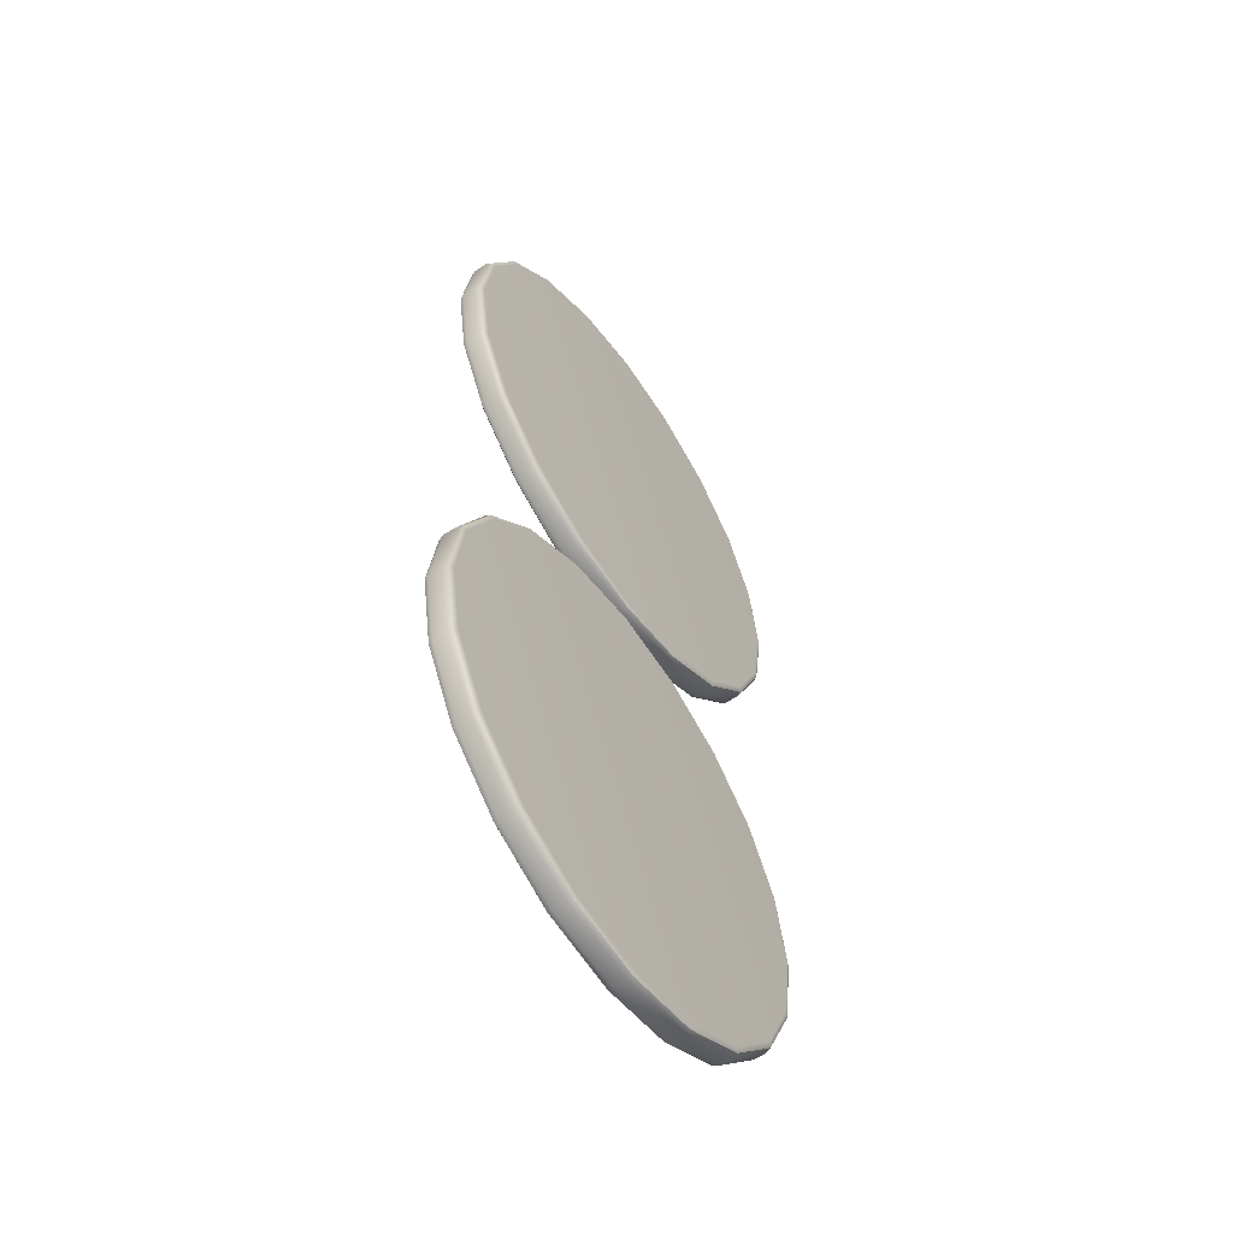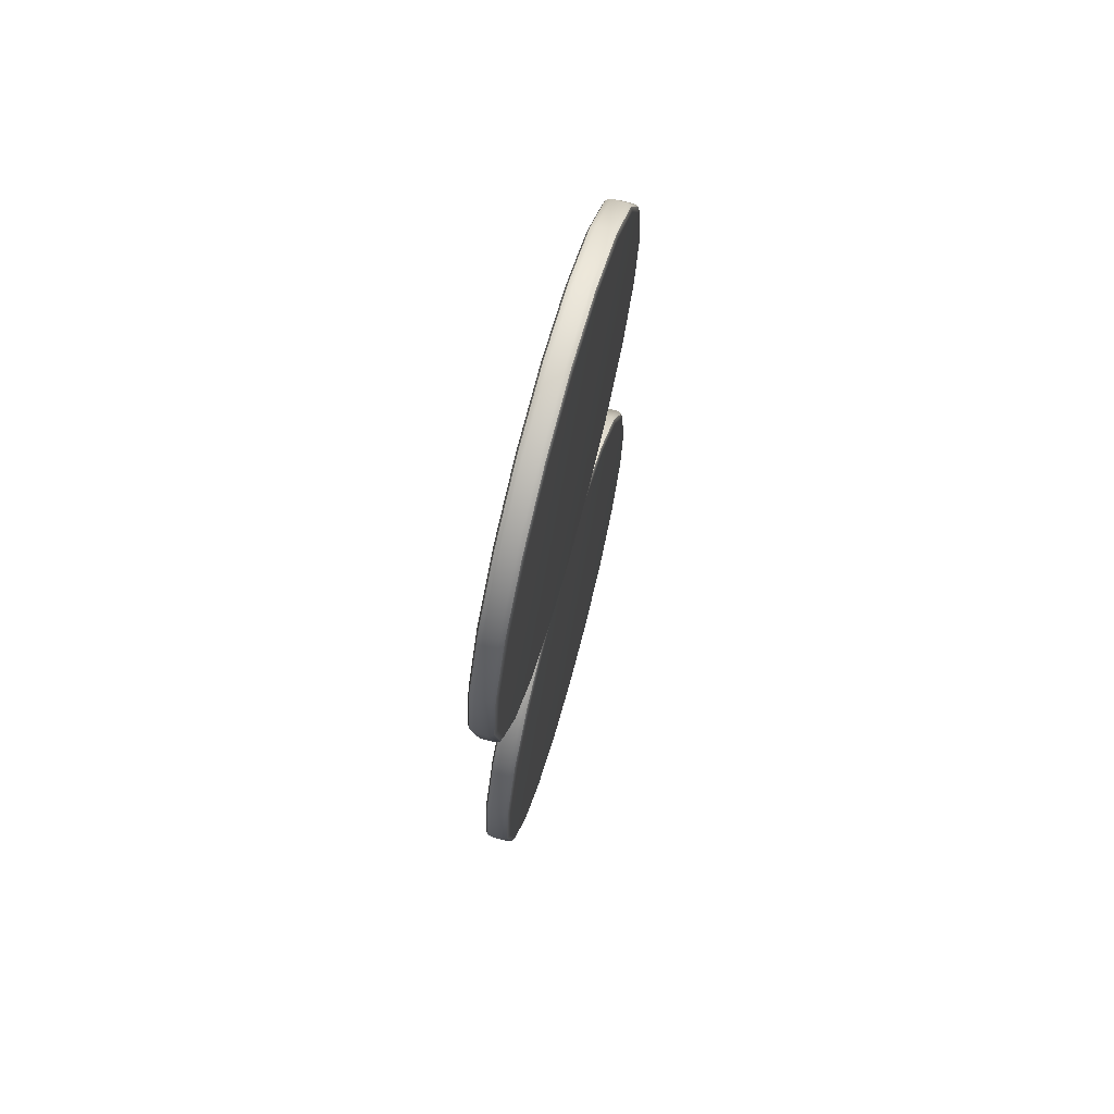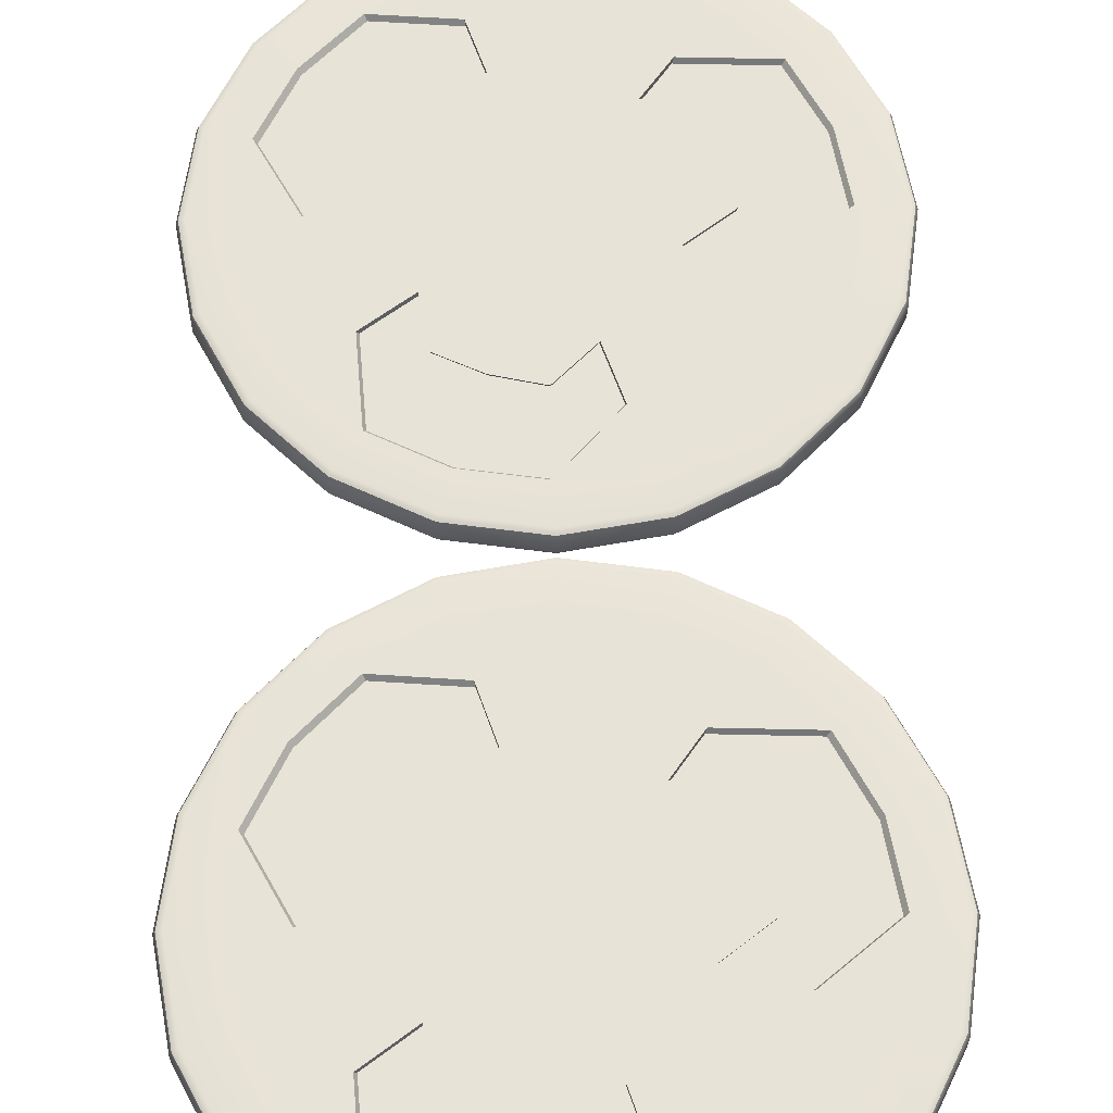
<metadata>
{"format":"obj","ext":"obj","renderer":"f3d","projection":"perspective","resolution":1024,"background":"white","views":[{"elev":-57.3,"azim":-55.6,"up":"+Z"},{"elev":72.5,"azim":-74.7,"up":"+Z"},{"elev":62.3,"azim":-1.4,"up":"+Y"}]}
</metadata>
<code>
g default
v 0.1419 1.782 -4.402
v 3.093 2.174 -5.372
v 2.649 2.162 -6.243
v 0.1234 2.187 -4.408
v 1.959 2.152 -6.933
v 1.088 2.146 -7.377
v 0.1234 2.144 -7.53
v -0.8414 2.146 -7.377
v -1.712 2.152 -6.933
v -2.403 2.162 -6.243
v -2.846 2.174 -5.372
v -2.999 2.187 -4.408
v -2.846 2.201 -3.443
v -2.403 2.213 -2.573
v -1.712 2.222 -1.882
v -0.8414 2.229 -1.439
v 0.1234 2.231 -1.286
v 1.088 2.229 -1.439
v 1.959 2.222 -1.882
v 2.649 2.213 -2.573
v 3.093 2.201 -3.443
v 3.246 2.187 -4.408
v -0.666 2.153 -6.837
v -0.4393 2.163 -6.139
v -2.335 2.187 -4.408
v -1.416 2.187 -4.408
v -1.602 2.179 -4.968
v -1.515 2.171 -5.598
v -1.113 2.163 -6.109
v 1.497 2.161 -6.298
v 1.116 2.168 -5.774
v 2.349 2.197 -3.685
v 1.486 2.193 -3.965
v 2.076 2.187 -4.408
v 2.175 2.178 -5.074
v 1.84 2.17 -5.655
v 0.8667 2.219 -2.12
v 0.6298 2.209 -2.849
v -1.783 2.206 -3.023
v -1.167 2.2 -3.47
v -1.064 2.21 -2.773
v -0.4973 2.214 -2.498
v 0.1234 2.216 -2.351
v -0.6522 2.089 -6.793
v -1.681 2.088 -6.888
v -1.092 2.099 -6.077
v -0.4291 2.099 -6.106
v -2.361 2.097 -6.208
v -1.487 2.106 -5.573
v -2.798 2.109 -5.352
v -1.574 2.115 -4.954
v -2.294 2.123 -4.402
v -1.39 2.123 -4.402
v 3.197 2.123 -4.402
v 2.314 2.132 -3.691
v 2.047 2.123 -4.402
v 1.465 2.129 -3.967
v 3.047 2.109 -5.352
v 2.144 2.113 -5.058
v 2.61 2.097 -6.208
v 1.814 2.105 -5.629
v 1.476 2.097 -6.262
v 1.102 2.104 -5.747
v -1.681 2.157 -1.917
v -1.751 2.142 -3.039
v -1.044 2.145 -2.793
v -1.145 2.135 -3.479
v -0.8249 2.163 -1.48
v -0.4862 2.149 -2.522
v 0.1246 2.165 -1.33
v 0.1246 2.151 -2.379
v 0.8561 2.154 -2.151
v 0.6229 2.144 -2.869
v 3.713 1.867 -5.564
v 3.685 1.795 -5.553
v 3.616 1.766 -5.531
v 3.18 1.852 -6.61
v 3.155 1.781 -6.592
v 3.097 1.752 -6.549
v 2.349 1.841 -7.441
v 2.331 1.769 -7.416
v 2.289 1.741 -7.357
v 1.302 1.833 -7.974
v 1.293 1.762 -7.945
v 1.271 1.733 -7.875
v 0.1419 1.831 -8.158
v 0.1419 1.76 -8.127
v 0.1419 1.731 -8.054
v -1.019 1.833 -7.974
v -1.009 1.762 -7.945
v -0.9868 1.733 -7.875
v -2.065 1.841 -7.441
v -2.048 1.769 -7.416
v -2.005 1.741 -7.357
v -2.896 1.852 -6.61
v -2.872 1.781 -6.592
v -2.813 1.752 -6.549
v -3.429 1.867 -5.564
v -3.401 1.795 -5.553
v -3.332 1.766 -5.531
v -3.613 1.883 -4.404
v -3.583 1.812 -4.402
v -3.511 1.782 -4.402
v -3.429 1.899 -3.243
v -3.401 1.828 -3.252
v -3.332 1.798 -3.274
v -2.896 1.914 -2.197
v -2.872 1.842 -2.213
v -2.813 1.812 -2.255
v -2.065 1.926 -1.366
v -2.048 1.854 -1.389
v -2.005 1.823 -1.447
v -1.019 1.933 -0.8326
v -1.009 1.861 -0.8602
v -0.9868 1.83 -0.9287
v 0.1419 1.936 -0.6488
v 0.1419 1.864 -0.6779
v 0.1419 1.833 -0.75
v 1.302 1.933 -0.8326
v 1.293 1.861 -0.8602
v 1.271 1.83 -0.9287
v 2.349 1.926 -1.366
v 2.331 1.854 -1.389
v 2.289 1.823 -1.447
v 3.18 1.914 -2.197
v 3.155 1.842 -2.213
v 3.097 1.812 -2.255
v 3.713 1.899 -3.243
v 3.685 1.828 -3.252
v 3.616 1.798 -3.274
v 3.897 1.883 -4.404
v 3.867 1.812 -4.402
v 3.794 1.782 -4.402
v 3.713 2.07 -5.567
v 3.685 2.141 -5.558
v 3.616 2.171 -5.536
v 3.18 2.055 -6.613
v 3.155 2.127 -6.597
v 3.097 2.157 -6.554
v 2.349 2.043 -7.444
v 2.331 2.115 -7.421
v 2.289 2.146 -7.362
v 1.302 2.036 -7.977
v 1.293 2.108 -7.95
v 1.271 2.139 -7.881
v 0.1419 2.033 -8.161
v 0.1419 2.105 -8.132
v 0.1419 2.136 -8.06
v -1.019 2.036 -7.977
v -1.009 2.108 -7.95
v -0.9868 2.139 -7.881
v -2.065 2.043 -7.444
v -2.048 2.115 -7.421
v -2.005 2.146 -7.362
v -2.896 2.055 -6.613
v -2.872 2.127 -6.597
v -2.813 2.157 -6.554
v -3.429 2.07 -5.567
v -3.401 2.141 -5.558
v -3.332 2.171 -5.536
v -3.613 2.086 -4.406
v -3.583 2.157 -4.407
v -3.511 2.187 -4.408
v -3.429 2.102 -3.246
v -3.401 2.174 -3.256
v -3.332 2.203 -3.279
v -2.896 2.117 -2.199
v -2.872 2.188 -2.218
v -2.813 2.217 -2.261
v -2.065 2.128 -1.369
v -2.048 2.2 -1.394
v -2.005 2.228 -1.453
v -1.019 2.136 -0.8354
v -1.009 2.207 -0.865
v -0.9868 2.236 -0.9344
v 0.1419 2.138 -0.6517
v 0.1419 2.209 -0.6827
v 0.1419 2.238 -0.7556
v 1.302 2.136 -0.8354
v 1.293 2.207 -0.865
v 1.271 2.236 -0.9344
v 2.349 2.128 -1.369
v 2.331 2.2 -1.394
v 2.289 2.228 -1.453
v 3.18 2.117 -2.199
v 3.155 2.188 -2.218
v 3.097 2.217 -2.261
v 3.713 2.102 -3.246
v 3.685 2.174 -3.256
v 3.616 2.203 -3.279
v 3.897 2.086 -4.406
v 3.867 2.157 -4.407
v 3.794 2.187 -4.408
v 0.1419 1.782 3.25
v 3.093 2.187 2.285
v 2.649 2.187 1.414
v 0.1234 2.187 3.25
v 1.959 2.187 0.7237
v 1.088 2.187 0.2802
v 0.1234 2.187 0.1274
v -0.8414 2.187 0.2802
v -1.712 2.187 0.7237
v -2.403 2.187 1.414
v -2.846 2.187 2.285
v -2.999 2.187 3.25
v -2.846 2.187 4.215
v -2.403 2.187 5.085
v -1.712 2.187 5.776
v -0.8414 2.187 6.219
v 0.1234 2.187 6.372
v 1.088 2.187 6.219
v 1.959 2.187 5.776
v 2.649 2.187 5.085
v 3.093 2.187 4.215
v 3.246 2.187 3.25
v -0.666 2.187 0.8201
v -0.4393 2.187 1.518
v -2.335 2.187 3.25
v -1.416 2.187 3.25
v -1.602 2.187 2.689
v -1.515 2.187 2.06
v -1.113 2.187 1.548
v 1.497 2.187 1.36
v 1.116 2.187 1.883
v 2.349 2.187 3.973
v 1.486 2.187 3.692
v 2.076 2.187 3.25
v 2.175 2.187 2.583
v 1.84 2.187 2.003
v 0.8667 2.187 5.537
v 0.6298 2.187 4.808
v -1.783 2.187 4.635
v -1.167 2.187 4.187
v -1.064 2.187 4.885
v -0.4973 2.187 5.16
v 0.1234 2.187 5.306
v -0.6522 2.122 0.8635
v -1.681 2.122 0.7686
v -1.092 2.122 1.58
v -0.4291 2.122 1.55
v -2.361 2.122 1.448
v -1.487 2.122 2.083
v -2.798 2.122 2.305
v -1.574 2.122 2.703
v -2.294 2.122 3.254
v -1.39 2.122 3.254
v 3.197 2.122 3.254
v 2.314 2.122 3.966
v 2.047 2.122 3.254
v 1.465 2.122 3.69
v 3.047 2.122 2.305
v 2.144 2.122 2.598
v 2.61 2.122 1.448
v 1.814 2.122 2.027
v 1.476 2.122 1.394
v 1.102 2.122 1.91
v -1.681 2.122 5.74
v -1.751 2.122 4.617
v -1.044 2.122 4.863
v -1.145 2.122 4.177
v -0.8249 2.122 6.177
v -0.4862 2.122 5.134
v 0.1246 2.122 6.327
v 0.1246 2.122 5.278
v 0.8561 2.122 5.506
v 0.6229 2.122 4.788
v 3.713 1.883 2.089
v 3.685 1.812 2.099
v 3.616 1.782 2.121
v 3.18 1.883 1.043
v 3.155 1.812 1.06
v 3.097 1.782 1.103
v 2.349 1.883 0.2118
v 2.331 1.812 0.2361
v 2.289 1.782 0.2948
v 1.302 1.883 -0.3216
v 1.293 1.812 -0.293
v 1.271 1.782 -0.224
v 0.1419 1.883 -0.5054
v 0.1419 1.812 -0.4753
v 0.1419 1.782 -0.4028
v -1.019 1.883 -0.3216
v -1.009 1.812 -0.293
v -0.9868 1.782 -0.224
v -2.065 1.883 0.2118
v -2.048 1.812 0.2361
v -2.005 1.782 0.2948
v -2.896 1.883 1.043
v -2.872 1.812 1.06
v -2.813 1.782 1.103
v -3.429 1.883 2.089
v -3.401 1.812 2.099
v -3.332 1.782 2.121
v -3.613 1.883 3.25
v -3.583 1.812 3.25
v -3.511 1.782 3.25
v -3.429 1.883 4.41
v -3.401 1.812 4.401
v -3.332 1.782 4.378
v -2.896 1.883 5.457
v -2.872 1.812 5.439
v -2.813 1.782 5.397
v -2.065 1.883 6.288
v -2.048 1.812 6.263
v -2.005 1.782 6.205
v -1.019 1.883 6.821
v -1.009 1.812 6.792
v -0.9868 1.782 6.723
v 0.1419 1.883 7.005
v 0.1419 1.812 6.975
v 0.1419 1.782 6.902
v 1.302 1.883 6.821
v 1.293 1.812 6.792
v 1.271 1.782 6.723
v 2.349 1.883 6.288
v 2.331 1.812 6.263
v 2.289 1.782 6.205
v 3.18 1.883 5.457
v 3.155 1.812 5.439
v 3.097 1.782 5.397
v 3.713 1.883 4.41
v 3.685 1.812 4.401
v 3.616 1.782 4.378
v 3.897 1.883 3.25
v 3.867 1.812 3.25
v 3.794 1.782 3.25
v 3.713 2.086 2.089
v 3.685 2.157 2.099
v 3.616 2.187 2.121
v 3.18 2.086 1.043
v 3.155 2.157 1.06
v 3.097 2.187 1.103
v 2.349 2.086 0.2118
v 2.331 2.157 0.2361
v 2.289 2.187 0.2948
v 1.302 2.086 -0.3216
v 1.293 2.157 -0.293
v 1.271 2.187 -0.224
v 0.1419 2.086 -0.5054
v 0.1419 2.157 -0.4753
v 0.1419 2.187 -0.4028
v -1.019 2.086 -0.3216
v -1.009 2.157 -0.293
v -0.9868 2.187 -0.224
v -2.065 2.086 0.2118
v -2.048 2.157 0.2361
v -2.005 2.187 0.2948
v -2.896 2.086 1.043
v -2.872 2.157 1.06
v -2.813 2.187 1.103
v -3.429 2.086 2.089
v -3.401 2.157 2.099
v -3.332 2.187 2.121
v -3.613 2.086 3.25
v -3.583 2.157 3.25
v -3.511 2.187 3.25
v -3.429 2.086 4.41
v -3.401 2.157 4.401
v -3.332 2.187 4.378
v -2.896 2.086 5.457
v -2.872 2.157 5.439
v -2.813 2.187 5.397
v -2.065 2.086 6.288
v -2.048 2.157 6.263
v -2.005 2.187 6.205
v -1.019 2.086 6.821
v -1.009 2.157 6.792
v -0.9868 2.187 6.723
v 0.1419 2.086 7.005
v 0.1419 2.157 6.975
v 0.1419 2.187 6.902
v 1.302 2.086 6.821
v 1.293 2.157 6.792
v 1.271 2.187 6.723
v 2.349 2.086 6.288
v 2.331 2.157 6.263
v 2.289 2.187 6.205
v 3.18 2.086 5.457
v 3.155 2.157 5.439
v 3.097 2.187 5.397
v 3.713 2.086 4.41
v 3.685 2.157 4.401
v 3.616 2.187 4.378
v 3.897 2.086 3.25
v 3.867 2.157 3.25
v 3.794 2.187 3.25
g tomato
f 35 36 4
f 3 5 30
f 5 6 4 31 30
f 6 7 4
f 7 8 23 24 4
f 44 45 46 47
f 45 48 49 46
f 48 50 51 49
f 50 52 53 51
f 12 13 4 26 25
f 13 14 39 40 4
f 14 15 39
f 41 42 4
f 42 43 4
f 17 18 37
f 18 19 4 38 37
f 19 20 4
f 20 21 32 33 4
f 21 22 32
f 34 35 4
f 8 9 23
f 11 12 25
f 27 26 4
f 28 27 4
f 29 28 4
f 24 29 4
f 36 31 4
f 33 34 4
f 55 54 56 57
f 54 58 59 56
f 58 60 61 59
f 60 62 63 61
f 43 38 4
f 40 41 4
f 65 64 66 67
f 64 68 69 66
f 68 70 71 69
f 70 72 73 71
f 23 9 45 44
f 29 24 47 46
f 24 23 44 47
f 9 10 48 45
f 28 29 46 49
f 10 11 50 48
f 27 28 49 51
f 11 25 52 50
f 25 26 53 52
f 26 27 51 53
f 32 22 54 55
f 34 33 57 56
f 33 32 55 57
f 22 2 58 54
f 35 34 56 59
f 2 3 60 58
f 36 35 59 61
f 3 30 62 60
f 30 31 63 62
f 31 36 61 63
f 39 15 64 65
f 41 40 67 66
f 40 39 65 67
f 15 16 68 64
f 42 41 66 69
f 16 17 70 68
f 43 42 69 71
f 17 37 72 70
f 37 38 73 72
f 38 43 71 73
f 74 77 137 134
f 77 80 140 137
f 80 83 143 140
f 83 86 146 143
f 86 89 149 146
f 89 92 152 149
f 92 95 155 152
f 95 98 158 155
f 98 101 161 158
f 101 104 164 161
f 104 107 167 164
f 107 110 170 167
f 110 113 173 170
f 113 116 176 173
f 116 119 179 176
f 119 122 182 179
f 122 125 185 182
f 125 128 188 185
f 128 131 191 188
f 131 74 134 191
f 79 76 1
f 82 79 1
f 85 82 1
f 88 85 1
f 91 88 1
f 94 91 1
f 97 94 1
f 100 97 1
f 103 100 1
f 106 103 1
f 109 106 1
f 112 109 1
f 115 112 1
f 118 115 1
f 121 118 1
f 124 121 1
f 127 124 1
f 130 127 1
f 133 130 1
f 76 133 1
f 136 139 3 2
f 139 142 5 3
f 142 145 6 5
f 145 148 7 6
f 148 151 8 7
f 151 154 9 8
f 154 157 10 9
f 157 160 11 10
f 160 163 12 11
f 163 166 13 12
f 166 169 14 13
f 169 172 15 14
f 172 175 16 15
f 175 178 17 16
f 178 181 18 17
f 181 184 19 18
f 184 187 20 19
f 187 190 21 20
f 190 193 22 21
f 193 136 2 22
f 74 75 78 77
f 75 76 79 78
f 77 78 81 80
f 78 79 82 81
f 80 81 84 83
f 81 82 85 84
f 83 84 87 86
f 84 85 88 87
f 86 87 90 89
f 87 88 91 90
f 89 90 93 92
f 90 91 94 93
f 92 93 96 95
f 93 94 97 96
f 95 96 99 98
f 96 97 100 99
f 98 99 102 101
f 99 100 103 102
f 101 102 105 104
f 102 103 106 105
f 104 105 108 107
f 105 106 109 108
f 107 108 111 110
f 108 109 112 111
f 110 111 114 113
f 111 112 115 114
f 113 114 117 116
f 114 115 118 117
f 116 117 120 119
f 117 118 121 120
f 119 120 123 122
f 120 121 124 123
f 122 123 126 125
f 123 124 127 126
f 125 126 129 128
f 126 127 130 129
f 128 129 132 131
f 129 130 133 132
f 76 75 132 133
f 75 74 131 132
f 134 135 192 191
f 135 136 193 192
f 136 135 138 139
f 135 134 137 138
f 139 138 141 142
f 138 137 140 141
f 142 141 144 145
f 141 140 143 144
f 145 144 147 148
f 144 143 146 147
f 148 147 150 151
f 147 146 149 150
f 151 150 153 154
f 150 149 152 153
f 154 153 156 157
f 153 152 155 156
f 157 156 159 160
f 156 155 158 159
f 160 159 162 163
f 159 158 161 162
f 163 162 165 166
f 162 161 164 165
f 166 165 168 169
f 165 164 167 168
f 169 168 171 172
f 168 167 170 171
f 172 171 174 175
f 171 170 173 174
f 175 174 177 178
f 174 173 176 177
f 178 177 180 181
f 177 176 179 180
f 181 180 183 184
f 180 179 182 183
f 184 183 186 187
f 183 182 185 186
f 187 186 189 190
f 186 185 188 189
f 190 189 192 193
f 189 188 191 192
f 228 229 197
f 196 198 223
f 198 199 197 224 223
f 199 200 197
f 200 201 216 217 197
f 237 238 239 240
f 238 241 242 239
f 241 243 244 242
f 243 245 246 244
f 205 206 197 219 218
f 206 207 232 233 197
f 207 208 232
f 234 235 197
f 235 236 197
f 210 211 230
f 211 212 197 231 230
f 212 213 197
f 213 214 225 226 197
f 214 215 225
f 227 228 197
f 201 202 216
f 204 205 218
f 220 219 197
f 221 220 197
f 222 221 197
f 217 222 197
f 229 224 197
f 226 227 197
f 248 247 249 250
f 247 251 252 249
f 251 253 254 252
f 253 255 256 254
f 236 231 197
f 233 234 197
f 258 257 259 260
f 257 261 262 259
f 261 263 264 262
f 263 265 266 264
f 216 202 238 237
f 222 217 240 239
f 217 216 237 240
f 202 203 241 238
f 221 222 239 242
f 203 204 243 241
f 220 221 242 244
f 204 218 245 243
f 218 219 246 245
f 219 220 244 246
f 225 215 247 248
f 227 226 250 249
f 226 225 248 250
f 215 195 251 247
f 228 227 249 252
f 195 196 253 251
f 229 228 252 254
f 196 223 255 253
f 223 224 256 255
f 224 229 254 256
f 232 208 257 258
f 234 233 260 259
f 233 232 258 260
f 208 209 261 257
f 235 234 259 262
f 209 210 263 261
f 236 235 262 264
f 210 230 265 263
f 230 231 266 265
f 231 236 264 266
f 267 270 330 327
f 270 273 333 330
f 273 276 336 333
f 276 279 339 336
f 279 282 342 339
f 282 285 345 342
f 285 288 348 345
f 288 291 351 348
f 291 294 354 351
f 294 297 357 354
f 297 300 360 357
f 300 303 363 360
f 303 306 366 363
f 306 309 369 366
f 309 312 372 369
f 312 315 375 372
f 315 318 378 375
f 318 321 381 378
f 321 324 384 381
f 324 267 327 384
f 272 269 194
f 275 272 194
f 278 275 194
f 281 278 194
f 284 281 194
f 287 284 194
f 290 287 194
f 293 290 194
f 296 293 194
f 299 296 194
f 302 299 194
f 305 302 194
f 308 305 194
f 311 308 194
f 314 311 194
f 317 314 194
f 320 317 194
f 323 320 194
f 326 323 194
f 269 326 194
f 329 332 196 195
f 332 335 198 196
f 335 338 199 198
f 338 341 200 199
f 341 344 201 200
f 344 347 202 201
f 347 350 203 202
f 350 353 204 203
f 353 356 205 204
f 356 359 206 205
f 359 362 207 206
f 362 365 208 207
f 365 368 209 208
f 368 371 210 209
f 371 374 211 210
f 374 377 212 211
f 377 380 213 212
f 380 383 214 213
f 383 386 215 214
f 386 329 195 215
f 267 268 271 270
f 268 269 272 271
f 270 271 274 273
f 271 272 275 274
f 273 274 277 276
f 274 275 278 277
f 276 277 280 279
f 277 278 281 280
f 279 280 283 282
f 280 281 284 283
f 282 283 286 285
f 283 284 287 286
f 285 286 289 288
f 286 287 290 289
f 288 289 292 291
f 289 290 293 292
f 291 292 295 294
f 292 293 296 295
f 294 295 298 297
f 295 296 299 298
f 297 298 301 300
f 298 299 302 301
f 300 301 304 303
f 301 302 305 304
f 303 304 307 306
f 304 305 308 307
f 306 307 310 309
f 307 308 311 310
f 309 310 313 312
f 310 311 314 313
f 312 313 316 315
f 313 314 317 316
f 315 316 319 318
f 316 317 320 319
f 318 319 322 321
f 319 320 323 322
f 321 322 325 324
f 322 323 326 325
f 269 268 325 326
f 268 267 324 325
f 327 328 385 384
f 328 329 386 385
f 329 328 331 332
f 328 327 330 331
f 332 331 334 335
f 331 330 333 334
f 335 334 337 338
f 334 333 336 337
f 338 337 340 341
f 337 336 339 340
f 341 340 343 344
f 340 339 342 343
f 344 343 346 347
f 343 342 345 346
f 347 346 349 350
f 346 345 348 349
f 350 349 352 353
f 349 348 351 352
f 353 352 355 356
f 352 351 354 355
f 356 355 358 359
f 355 354 357 358
f 359 358 361 362
f 358 357 360 361
f 362 361 364 365
f 361 360 363 364
f 365 364 367 368
f 364 363 366 367
f 368 367 370 371
f 367 366 369 370
f 371 370 373 374
f 370 369 372 373
f 374 373 376 377
f 373 372 375 376
f 377 376 379 380
f 376 375 378 379
f 380 379 382 383
f 379 378 381 382
f 383 382 385 386
f 382 381 384 385

</code>
